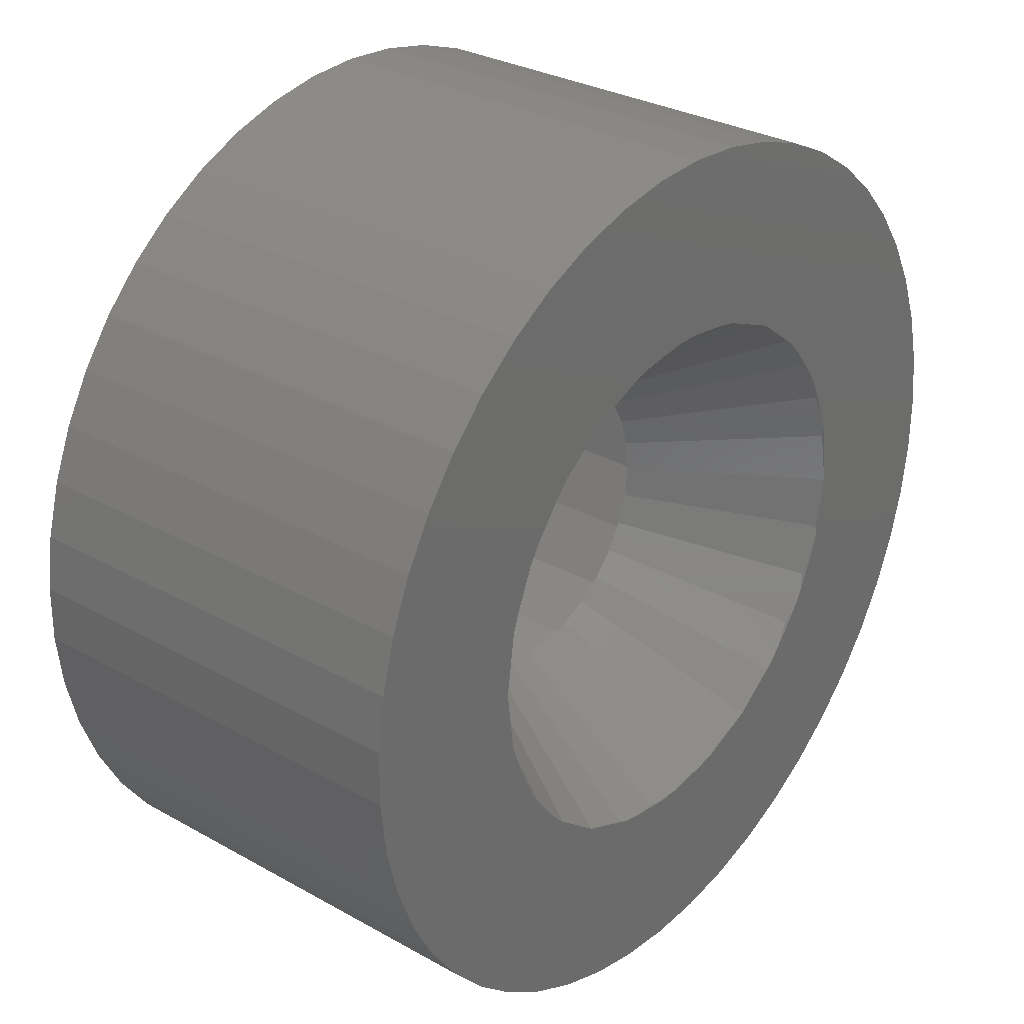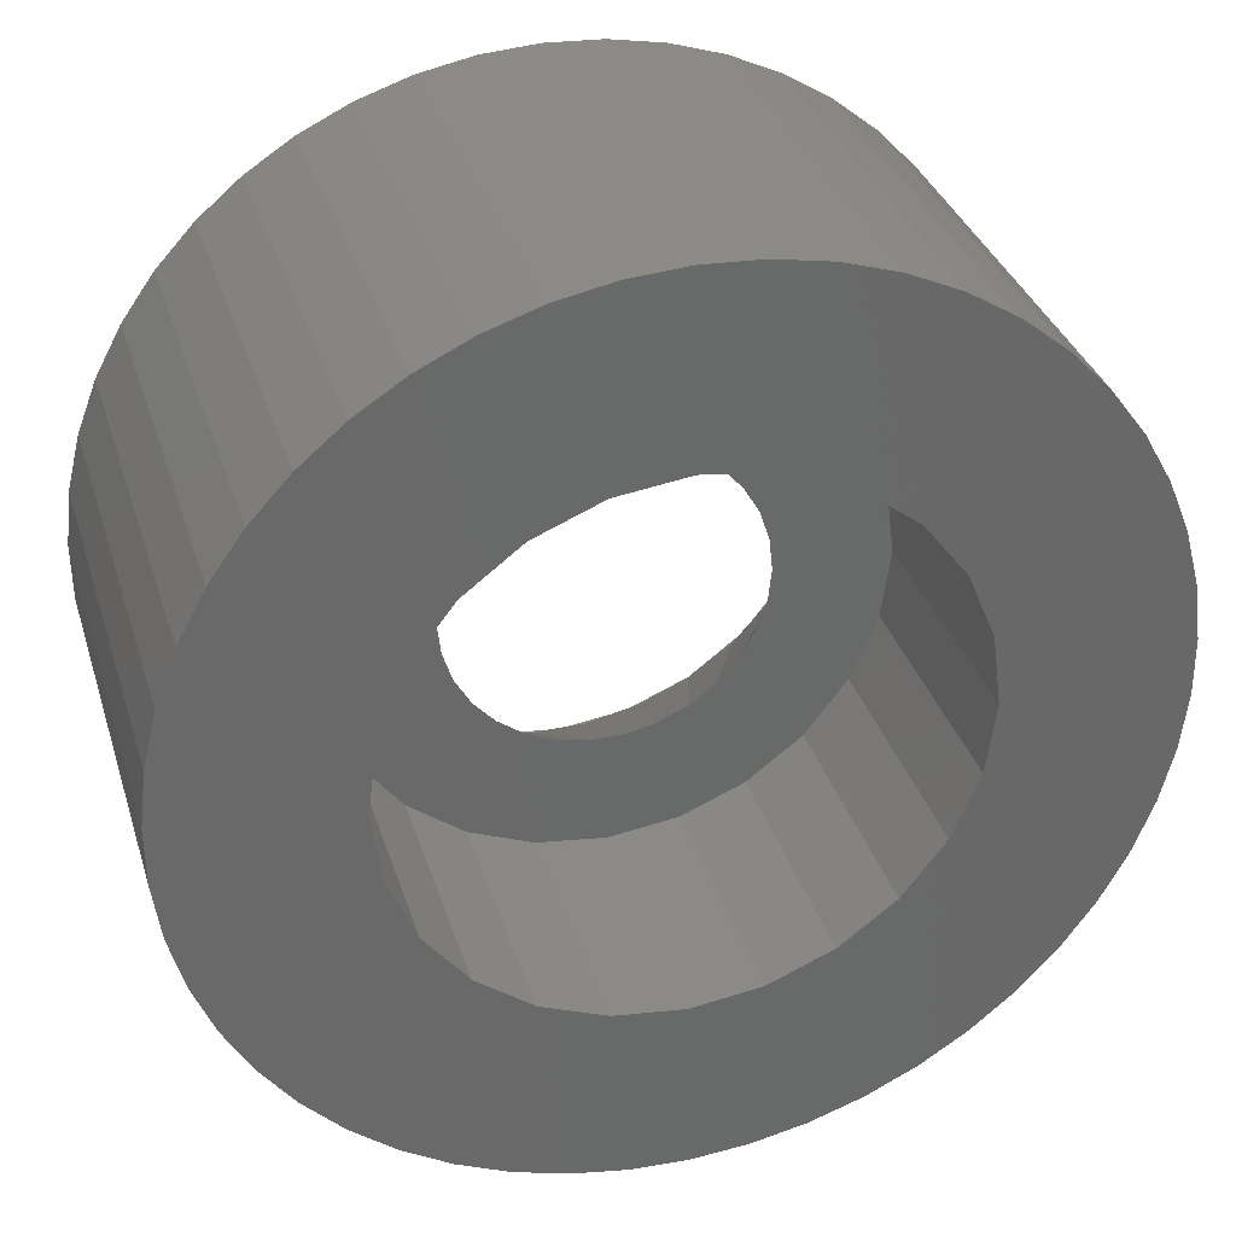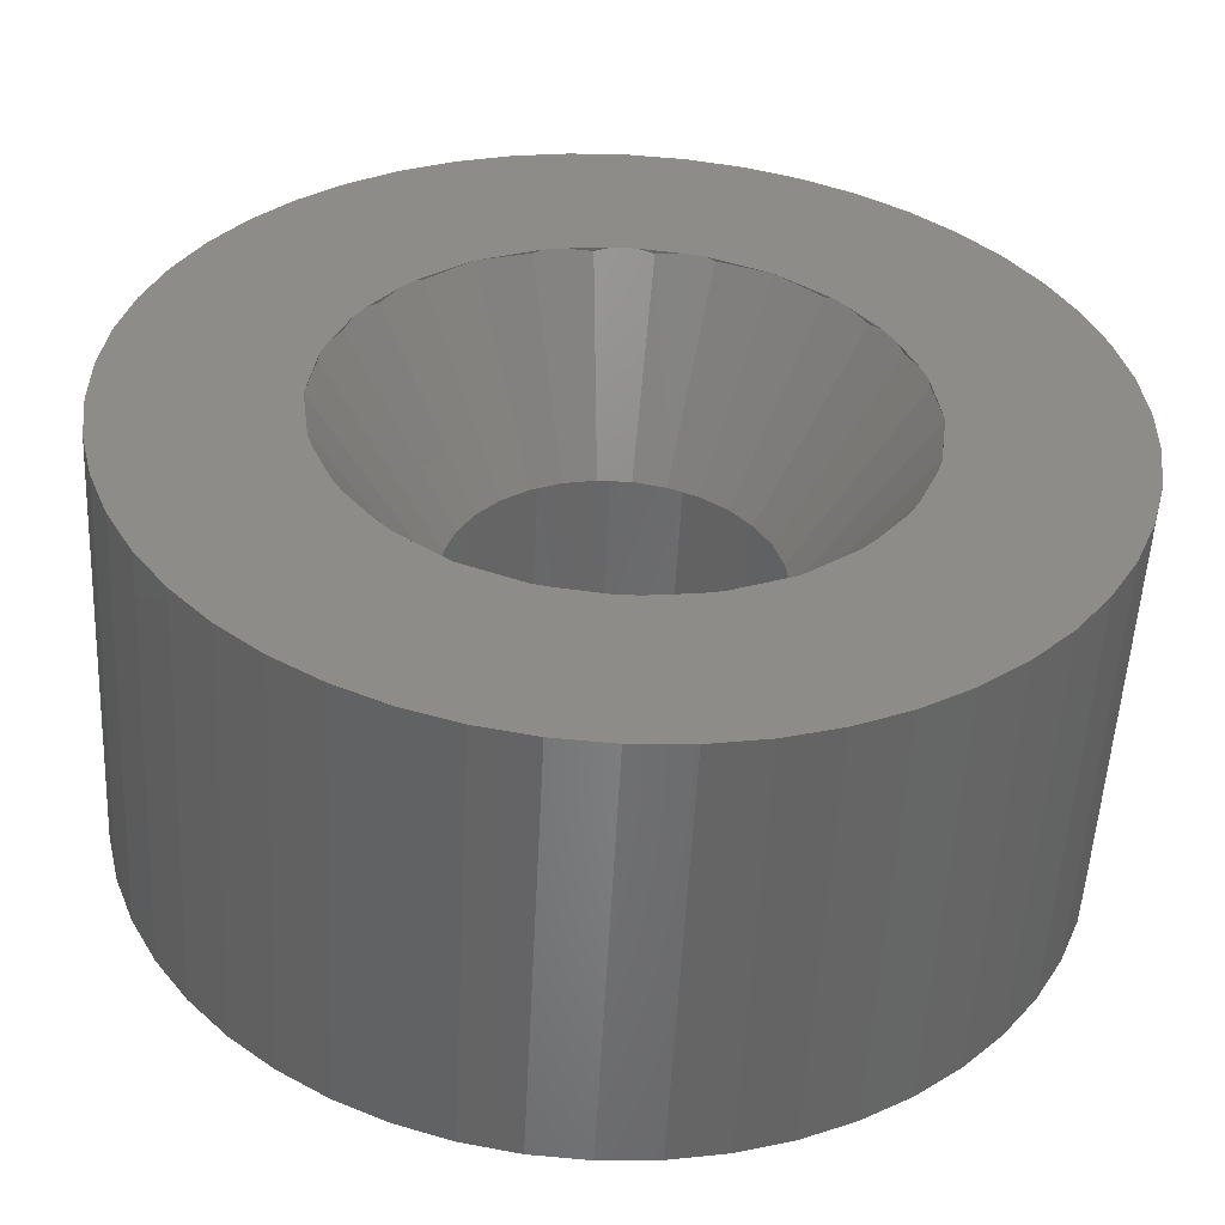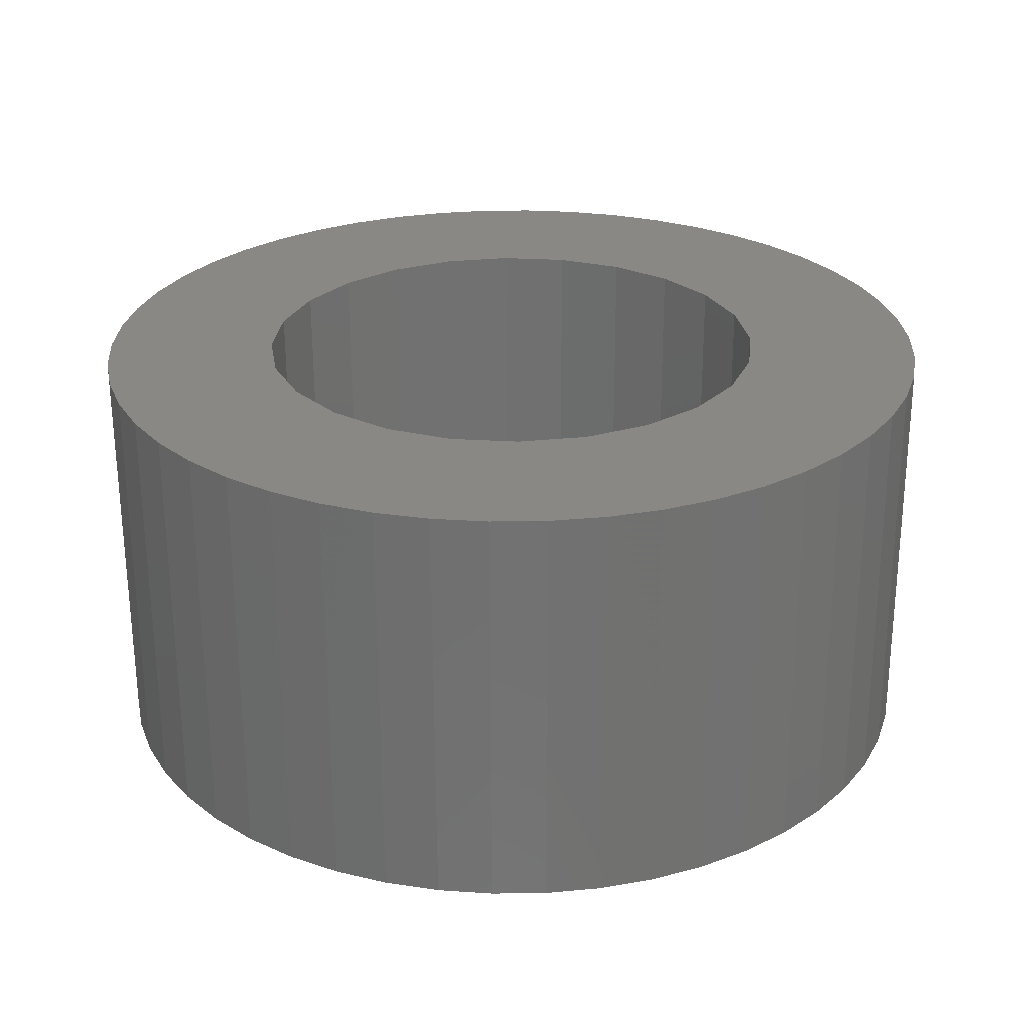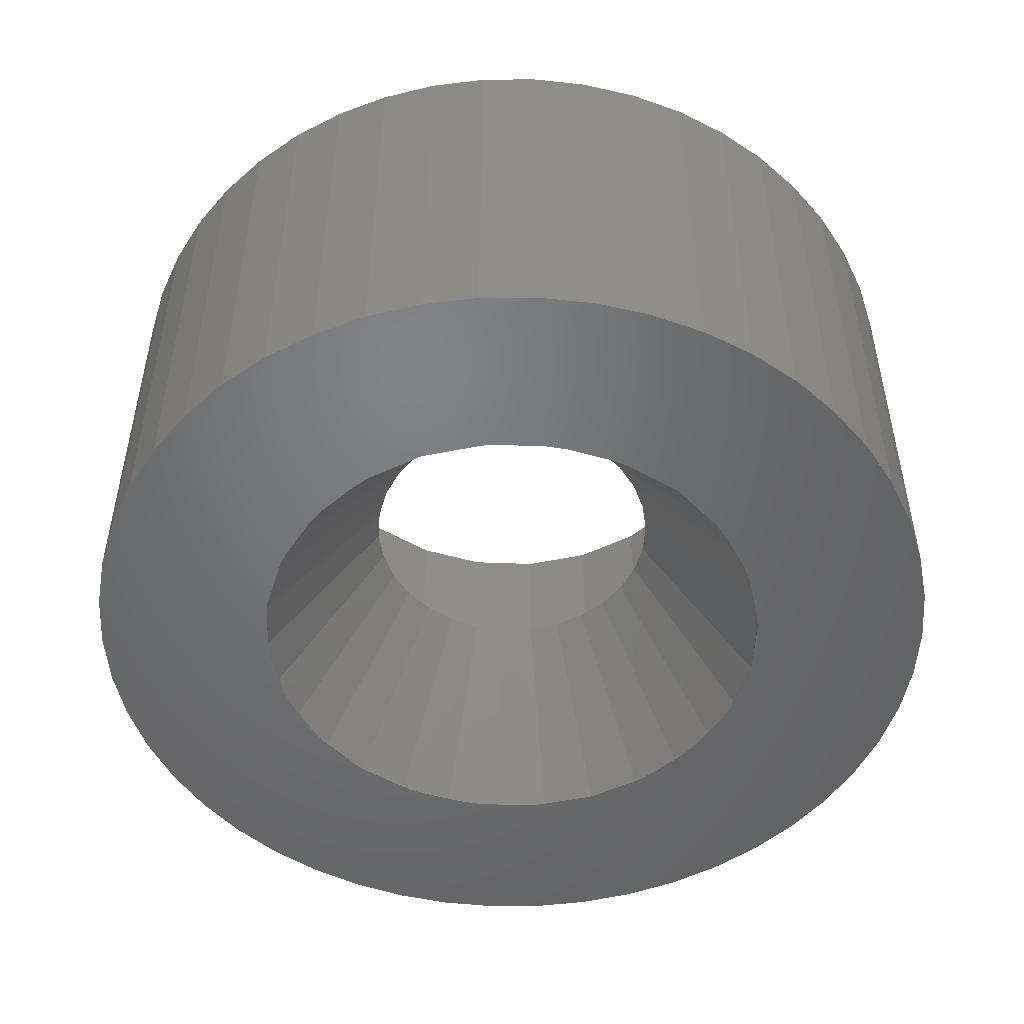
<metadata>
{"format":"stl","ext":"stl","renderer":"f3d","projection":"perspective","resolution":1024,"background":"white","views":[{"elev":29.7,"azim":-50.7,"up":"+Z"},{"elev":33.9,"azim":163.7,"up":"+Z"},{"elev":-53.7,"azim":-2.9,"up":"+Z"},{"elev":26.8,"azim":118.4,"up":"+Y"},{"elev":-50.5,"azim":-9.8,"up":"+Y"}]}
</metadata>
<code>
# stl→obj: 262 verts, 476 faces
v 1.33 -17.14 71.43
v 5.575 -17.14 71.07
v 1.695 -17.14 70.92
v 4.798 -17.14 71.17
v 4.075 -17.14 71.47
v 1.032 -17.14 71.98
v 3.454 -17.14 71.95
v 2.977 -17.14 72.57
v 0.8063 -17.14 72.57
v 0.6554 -17.15 73.18
v 2.677 -17.15 73.29
v 0.5822 -17.15 73.8
v 2.575 -17.15 74.07
v 0.5877 -17.15 74.43
v 2.677 -17.15 74.85
v 0.6718 -17.15 75.05
v 2.977 -17.16 75.57
v 0.8332 -17.16 75.66
v 3.454 -17.16 76.19
v 1.069 -17.16 76.24
v 4.075 -17.16 76.67
v 1.377 -17.16 76.79
v 4.798 -17.16 76.97
v 1.75 -17.16 77.29
v 5.575 -17.16 77.07
v 9.455 -17.16 77.22
v 9.029 -17.16 77.69
v 2.184 -17.16 77.74
v 8.549 -17.17 78.09
v 2.671 -17.17 78.14
v 8.022 -17.17 78.43
v 3.204 -17.17 78.47
v 7.456 -17.17 78.7
v 3.775 -17.17 78.74
v 6.861 -17.17 78.9
v 4.374 -17.17 78.92
v 6.245 -17.17 79.03
v 4.992 -17.17 79.04
v 5.618 -17.17 79.07
v 4.905 -17.13 69.12
v 6.158 -17.13 69.1
v 5.531 -17.13 69.07
v 6.776 -17.13 69.22
v 4.289 -17.13 69.24
v 7.375 -17.13 69.41
v 3.694 -17.13 69.44
v 7.945 -17.13 69.67
v 3.128 -17.13 69.71
v 8.478 -17.13 70
v 2.601 -17.13 70.05
v 8.966 -17.14 70.4
v 2.12 -17.14 70.46
v 9.399 -17.14 70.85
v 9.773 -17.14 71.35
v 6.351 -17.14 71.17
v 7.075 -17.14 71.47
v 10.08 -17.14 71.9
v 7.696 -17.14 71.95
v 10.32 -17.14 72.48
v 8.173 -17.14 72.57
v 10.48 -17.15 73.09
v 8.473 -17.15 73.29
v 10.56 -17.15 73.71
v 8.575 -17.15 74.07
v 10.57 -17.15 74.34
v 8.473 -17.15 74.85
v 10.49 -17.15 74.96
v 8.173 -17.16 75.57
v 10.34 -17.16 75.57
v 7.696 -17.16 76.19
v 10.12 -17.16 76.16
v 9.82 -17.16 76.71
v 7.075 -17.16 76.67
v 6.351 -17.16 76.97
v 5.618 -21.97 79.05
v 6.245 -21.97 79.01
v 4.992 -21.97 79.02
v 4.374 -21.97 78.91
v 3.775 -21.97 78.72
v 3.204 -21.97 78.45
v 2.671 -21.97 78.12
v 2.184 -21.96 77.73
v 1.75 -21.96 77.27
v 1.377 -21.96 76.77
v 1.069 -21.96 76.22
v 0.8332 -21.96 75.64
v 0.6718 -21.95 75.03
v 0.5877 -21.95 74.41
v 0.5822 -21.95 73.78
v 0.6554 -21.95 73.16
v 0.8063 -21.94 72.55
v 1.032 -21.94 71.96
v 1.33 -21.94 71.41
v 1.695 -21.94 70.9
v 2.12 -21.94 70.44
v 2.601 -21.93 70.03
v 3.128 -21.93 69.69
v 3.694 -21.93 69.42
v 4.289 -21.93 69.22
v 4.905 -21.93 69.1
v 5.531 -21.93 69.05
v 6.158 -21.93 69.09
v 6.776 -21.93 69.2
v 7.375 -21.93 69.39
v 7.945 -21.93 69.65
v 8.478 -21.93 69.98
v 8.966 -21.94 70.38
v 9.399 -21.94 70.83
v 9.773 -21.94 71.34
v 10.08 -21.94 71.88
v 10.32 -21.94 72.47
v 10.48 -21.95 73.07
v 10.56 -21.95 73.69
v 10.57 -21.95 74.32
v 10.49 -21.95 74.95
v 10.34 -21.96 75.56
v 10.12 -21.96 76.14
v 9.82 -21.96 76.69
v 9.455 -21.96 77.21
v 9.029 -21.96 77.67
v 8.549 -21.97 78.07
v 8.022 -21.97 78.41
v 7.456 -21.97 78.68
v 6.861 -21.97 78.88
v 7.696 -19.96 76.18
v 8.173 -21.96 75.55
v 7.696 -21.96 76.17
v 8.173 -19.96 75.56
v 8.473 -19.95 74.84
v 8.575 -21.95 74.05
v 8.473 -21.95 74.83
v 8.575 -19.95 74.06
v 8.473 -21.95 73.28
v 8.473 -19.95 73.28
v 8.173 -19.94 72.56
v 7.696 -21.94 71.93
v 8.173 -21.94 72.55
v 7.696 -19.94 71.94
v 7.075 -21.94 71.45
v 7.075 -19.94 71.46
v 4.075 -21.94 71.45
v 4.798 -19.94 71.16
v 4.075 -19.94 71.46
v 4.798 -21.94 71.15
v 3.454 -21.94 71.93
v 3.454 -19.94 71.94
v 2.977 -19.94 72.56
v 2.977 -21.94 72.55
v 2.677 -21.95 73.28
v 2.575 -19.95 74.06
v 2.575 -21.95 74.05
v 2.677 -19.95 73.28
v 2.677 -19.95 74.84
v 2.677 -21.95 74.83
v 2.977 -21.96 75.55
v 3.454 -19.96 76.18
v 3.454 -21.96 76.17
v 2.977 -19.96 75.56
v 4.075 -19.96 76.66
v 4.075 -21.96 76.65
v 7.075 -19.96 76.66
v 6.351 -21.96 76.95
v 6.351 -19.96 76.96
v 7.075 -21.96 76.65
v 5.575 -21.94 71.05
v 6.351 -21.94 71.15
v 5.575 -21.96 77.05
v 4.798 -21.96 76.95
v 6.351 -19.94 71.16
v 4.798 -19.96 76.96
v 5.575 -19.94 71.06
v 5.575 -19.96 77.06
v 5.45 -21.96 77.04
v 5.7 -21.96 77.04
v 4.954 -21.96 76.97
v 4.736 -21.96 76.92
v 6.196 -21.96 76.97
v 6.414 -21.96 76.92
v 3.507 -21.96 76.21
v 3.358 -21.96 76.05
v 7.643 -21.96 76.21
v 7.792 -21.96 76.05
v 3.053 -21.96 75.65
v 2.929 -21.96 75.44
v 8.096 -21.96 75.65
v 8.221 -21.96 75.44
v 2.737 -21.95 74.97
v 2.668 -21.95 74.76
v 8.413 -21.95 74.97
v 8.481 -21.95 74.76
v 2.668 -21.95 73.34
v 2.737 -21.95 73.13
v 8.481 -21.95 73.34
v 8.413 -21.95 73.13
v 2.929 -21.94 72.67
v 3.053 -21.94 72.45
v 8.221 -21.94 72.67
v 8.096 -21.94 72.45
v 3.358 -21.94 72.06
v 3.507 -21.94 71.89
v 7.792 -21.94 72.06
v 7.643 -21.94 71.89
v 4.736 -21.94 71.18
v 4.954 -21.94 71.13
v 6.414 -21.94 71.18
v 6.196 -21.94 71.13
v 5.45 -21.94 71.07
v 5.7 -21.94 71.07
v 2.64 -21.95 73.43
v 3.855 -19.95 74.06
v 3.892 -19.95 73.7
v 3.892 -19.95 74.42
v 2.64 -21.95 74.68
v 4.004 -19.95 74.76
v 2.834 -21.95 75.27
v 4.183 -19.95 75.07
v 3.148 -21.96 75.82
v 4.424 -19.95 75.34
v 3.567 -21.96 76.28
v 4.715 -19.96 75.55
v 4.648 -21.96 76.9
v 5.043 -19.96 75.7
v 5.261 -21.96 77.04
v 5.395 -19.96 75.77
v 5.888 -21.96 77.04
v 5.755 -19.96 75.77
v 6.106 -19.96 75.7
v 6.502 -21.96 76.9
v 6.435 -19.96 75.55
v 6.726 -19.95 75.34
v 7.582 -21.96 76.28
v 8.002 -21.96 75.82
v 6.966 -19.95 75.07
v 8.315 -21.95 75.27
v 7.146 -19.95 74.76
v 8.509 -21.95 74.68
v 7.257 -19.95 74.42
v 7.295 -19.95 74.06
v 8.509 -21.95 73.43
v 7.257 -19.95 73.7
v 8.315 -21.95 72.83
v 7.146 -19.95 73.36
v 8.002 -21.94 72.29
v 6.966 -19.95 73.05
v 7.582 -21.94 71.82
v 6.726 -19.95 72.78
v 6.435 -19.94 72.57
v 6.502 -21.94 71.2
v 6.106 -19.94 72.42
v 5.888 -21.94 71.07
v 5.755 -19.94 72.35
v 5.395 -19.94 72.35
v 5.261 -21.94 71.07
v 5.043 -19.94 72.42
v 4.648 -21.94 71.2
v 4.715 -19.94 72.57
v 4.424 -19.95 72.78
v 3.567 -21.94 71.82
v 4.183 -19.95 73.05
v 3.148 -21.94 72.29
v 4.004 -19.95 73.36
v 2.834 -21.95 72.83
f 1 2 3
f 2 1 4
f 4 1 5
f 5 1 6
f 5 6 7
f 7 6 8
f 8 6 9
f 8 9 10
f 8 10 11
f 11 10 12
f 11 12 13
f 13 12 14
f 13 14 15
f 15 14 16
f 15 16 17
f 17 16 18
f 17 18 19
f 19 18 20
f 19 20 21
f 21 20 22
f 21 22 23
f 23 22 24
f 23 24 25
f 25 24 26
f 26 24 27
f 27 24 28
f 27 28 29
f 29 28 30
f 29 30 31
f 31 30 32
f 31 32 33
f 33 32 34
f 33 34 35
f 35 34 36
f 35 36 37
f 37 36 38
f 37 38 39
f 40 41 42
f 41 40 43
f 43 40 44
f 43 44 45
f 45 44 46
f 45 46 47
f 47 46 48
f 47 48 49
f 49 48 50
f 49 50 51
f 51 50 52
f 51 52 53
f 53 52 3
f 53 3 2
f 53 2 54
f 54 2 55
f 54 55 56
f 54 56 57
f 57 56 58
f 57 58 59
f 59 58 60
f 59 60 61
f 61 60 62
f 61 62 63
f 63 62 64
f 63 64 65
f 65 64 66
f 65 66 67
f 67 66 68
f 67 68 69
f 69 68 70
f 69 70 71
f 71 70 72
f 72 70 73
f 72 73 74
f 72 74 26
f 26 74 25
f 75 37 39
f 37 75 76
f 77 39 38
f 39 77 75
f 78 38 36
f 38 78 77
f 79 36 34
f 36 79 78
f 80 34 32
f 34 80 79
f 81 32 30
f 32 81 80
f 82 30 28
f 30 82 81
f 28 83 82
f 83 28 24
f 24 84 83
f 84 24 22
f 22 85 84
f 85 22 20
f 20 86 85
f 86 20 18
f 18 87 86
f 87 18 16
f 16 88 87
f 88 16 14
f 14 89 88
f 89 14 12
f 12 90 89
f 90 12 10
f 10 91 90
f 91 10 9
f 9 92 91
f 92 9 6
f 6 93 92
f 93 6 1
f 1 94 93
f 94 1 3
f 3 95 94
f 95 3 52
f 50 95 52
f 95 50 96
f 48 96 50
f 96 48 97
f 46 97 48
f 97 46 98
f 44 98 46
f 98 44 99
f 40 99 44
f 99 40 100
f 42 100 40
f 100 42 101
f 41 101 42
f 101 41 102
f 43 102 41
f 102 43 103
f 45 103 43
f 103 45 104
f 47 104 45
f 104 47 105
f 49 105 47
f 105 49 106
f 51 106 49
f 106 51 107
f 107 53 108
f 53 107 51
f 108 54 109
f 54 108 53
f 109 57 110
f 57 109 54
f 110 59 111
f 59 110 57
f 111 61 112
f 61 111 59
f 112 63 113
f 63 112 61
f 113 65 114
f 65 113 63
f 114 67 115
f 67 114 65
f 115 69 116
f 69 115 67
f 116 71 117
f 71 116 69
f 117 72 118
f 72 117 71
f 118 26 119
f 26 118 72
f 119 27 120
f 27 119 26
f 121 27 29
f 27 121 120
f 122 29 31
f 29 122 121
f 123 31 33
f 31 123 122
f 124 33 35
f 33 124 123
f 76 35 37
f 35 76 124
f 125 126 127
f 126 125 128
f 129 130 131
f 130 129 132
f 132 133 130
f 133 132 134
f 135 136 137
f 136 135 138
f 139 138 140
f 138 139 136
f 141 142 143
f 142 141 144
f 145 143 146
f 143 145 141
f 145 147 148
f 147 145 146
f 149 150 151
f 150 149 152
f 151 153 154
f 153 151 150
f 155 156 157
f 156 155 158
f 159 157 156
f 157 159 160
f 161 162 163
f 162 161 164
f 125 164 161
f 164 125 127
f 102 100 101
f 100 102 103
f 100 103 99
f 99 103 104
f 99 104 98
f 98 104 105
f 98 105 97
f 97 105 106
f 97 106 96
f 96 106 107
f 96 107 95
f 95 107 108
f 95 108 94
f 94 108 165
f 165 108 109
f 165 109 166
f 166 109 139
f 139 109 110
f 139 110 136
f 136 110 111
f 136 111 137
f 137 111 112
f 137 112 133
f 133 112 113
f 133 113 130
f 130 113 114
f 130 114 131
f 131 114 115
f 131 115 126
f 126 115 116
f 126 116 127
f 127 116 117
f 127 117 118
f 127 118 164
f 164 118 162
f 162 118 119
f 162 119 167
f 165 93 94
f 93 165 144
f 93 144 141
f 93 141 92
f 92 141 145
f 92 145 148
f 92 148 91
f 91 148 90
f 90 148 149
f 90 149 89
f 89 149 151
f 89 151 88
f 88 151 154
f 88 154 87
f 87 154 155
f 87 155 86
f 86 155 157
f 86 157 85
f 85 157 160
f 85 160 84
f 84 160 168
f 84 168 83
f 83 168 167
f 83 167 119
f 83 119 120
f 83 120 82
f 82 120 121
f 82 121 81
f 81 121 122
f 81 122 80
f 80 122 123
f 80 123 79
f 79 123 124
f 79 124 78
f 78 124 76
f 78 76 77
f 77 76 75
f 148 152 149
f 152 148 147
f 128 131 126
f 131 128 129
f 166 140 169
f 140 166 139
f 134 137 133
f 137 134 135
f 170 160 159
f 160 170 168
f 154 158 155
f 158 154 153
f 165 169 171
f 169 165 166
f 172 168 170
f 168 172 167
f 163 167 172
f 167 163 162
f 144 171 142
f 171 144 165
f 167 173 174
f 175 168 176
f 177 178 162
f 179 157 180
f 181 182 127
f 183 155 184
f 185 186 126
f 187 154 188
f 189 190 131
f 191 149 192
f 193 194 133
f 195 148 196
f 197 198 137
f 199 145 200
f 201 202 136
f 203 144 204
f 205 206 166
f 207 165 208
f 209 210 151
f 210 209 211
f 151 212 213
f 212 151 210
f 213 214 215
f 214 213 212
f 215 216 217
f 216 215 214
f 217 218 219
f 218 217 216
f 218 160 219
f 160 218 220
f 220 221 160
f 221 220 222
f 222 223 221
f 223 222 224
f 224 225 223
f 225 224 226
f 227 225 226
f 225 227 228
f 229 228 227
f 228 229 164
f 230 164 229
f 164 230 231
f 230 232 231
f 232 230 233
f 233 234 232
f 234 233 235
f 235 236 234
f 236 235 237
f 237 130 236
f 130 237 238
f 238 239 130
f 239 238 240
f 240 241 239
f 241 240 242
f 242 243 241
f 243 242 244
f 244 245 243
f 245 244 246
f 139 246 247
f 246 139 245
f 248 247 249
f 247 248 139
f 250 249 251
f 249 250 248
f 250 252 253
f 252 250 251
f 253 254 255
f 254 253 252
f 255 256 141
f 256 255 254
f 141 257 258
f 257 141 256
f 258 259 260
f 259 258 257
f 260 261 262
f 261 260 259
f 262 211 209
f 211 262 261
f 147 252 146
f 252 147 254
f 254 147 256
f 256 147 152
f 256 152 257
f 257 152 259
f 259 152 261
f 261 152 150
f 261 150 211
f 211 150 210
f 210 150 212
f 212 150 153
f 212 153 214
f 214 153 216
f 216 153 158
f 216 158 218
f 218 158 220
f 220 158 222
f 222 158 156
f 222 156 224
f 224 156 226
f 226 156 125
f 125 156 161
f 161 156 159
f 161 159 163
f 163 159 170
f 163 170 172
f 142 169 171
f 169 142 140
f 140 142 143
f 140 143 138
f 138 143 146
f 138 146 135
f 135 146 251
f 251 146 252
f 135 251 249
f 135 249 247
f 135 247 134
f 134 247 246
f 134 246 244
f 134 244 242
f 134 242 132
f 132 242 240
f 132 240 238
f 132 238 129
f 129 238 237
f 129 237 235
f 129 235 233
f 129 233 128
f 128 233 230
f 128 230 229
f 128 229 227
f 128 227 125
f 125 227 226
f 158 19 156
f 19 158 17
f 21 156 19
f 156 21 159
f 23 159 21
f 159 23 170
f 25 170 23
f 170 25 172
f 74 172 25
f 172 74 163
f 73 163 74
f 163 73 161
f 70 161 73
f 161 70 125
f 70 128 125
f 128 70 68
f 68 129 128
f 129 68 66
f 66 132 129
f 132 66 64
f 64 134 132
f 134 64 62
f 62 135 134
f 135 62 60
f 60 138 135
f 138 60 58
f 140 58 56
f 58 140 138
f 169 56 55
f 56 169 140
f 171 55 2
f 55 171 169
f 142 2 4
f 2 142 171
f 143 4 5
f 4 143 142
f 146 5 7
f 5 146 143
f 146 8 147
f 8 146 7
f 147 11 152
f 11 147 8
f 152 13 150
f 13 152 11
f 150 15 153
f 15 150 13
f 153 17 158
f 17 153 15

</code>
